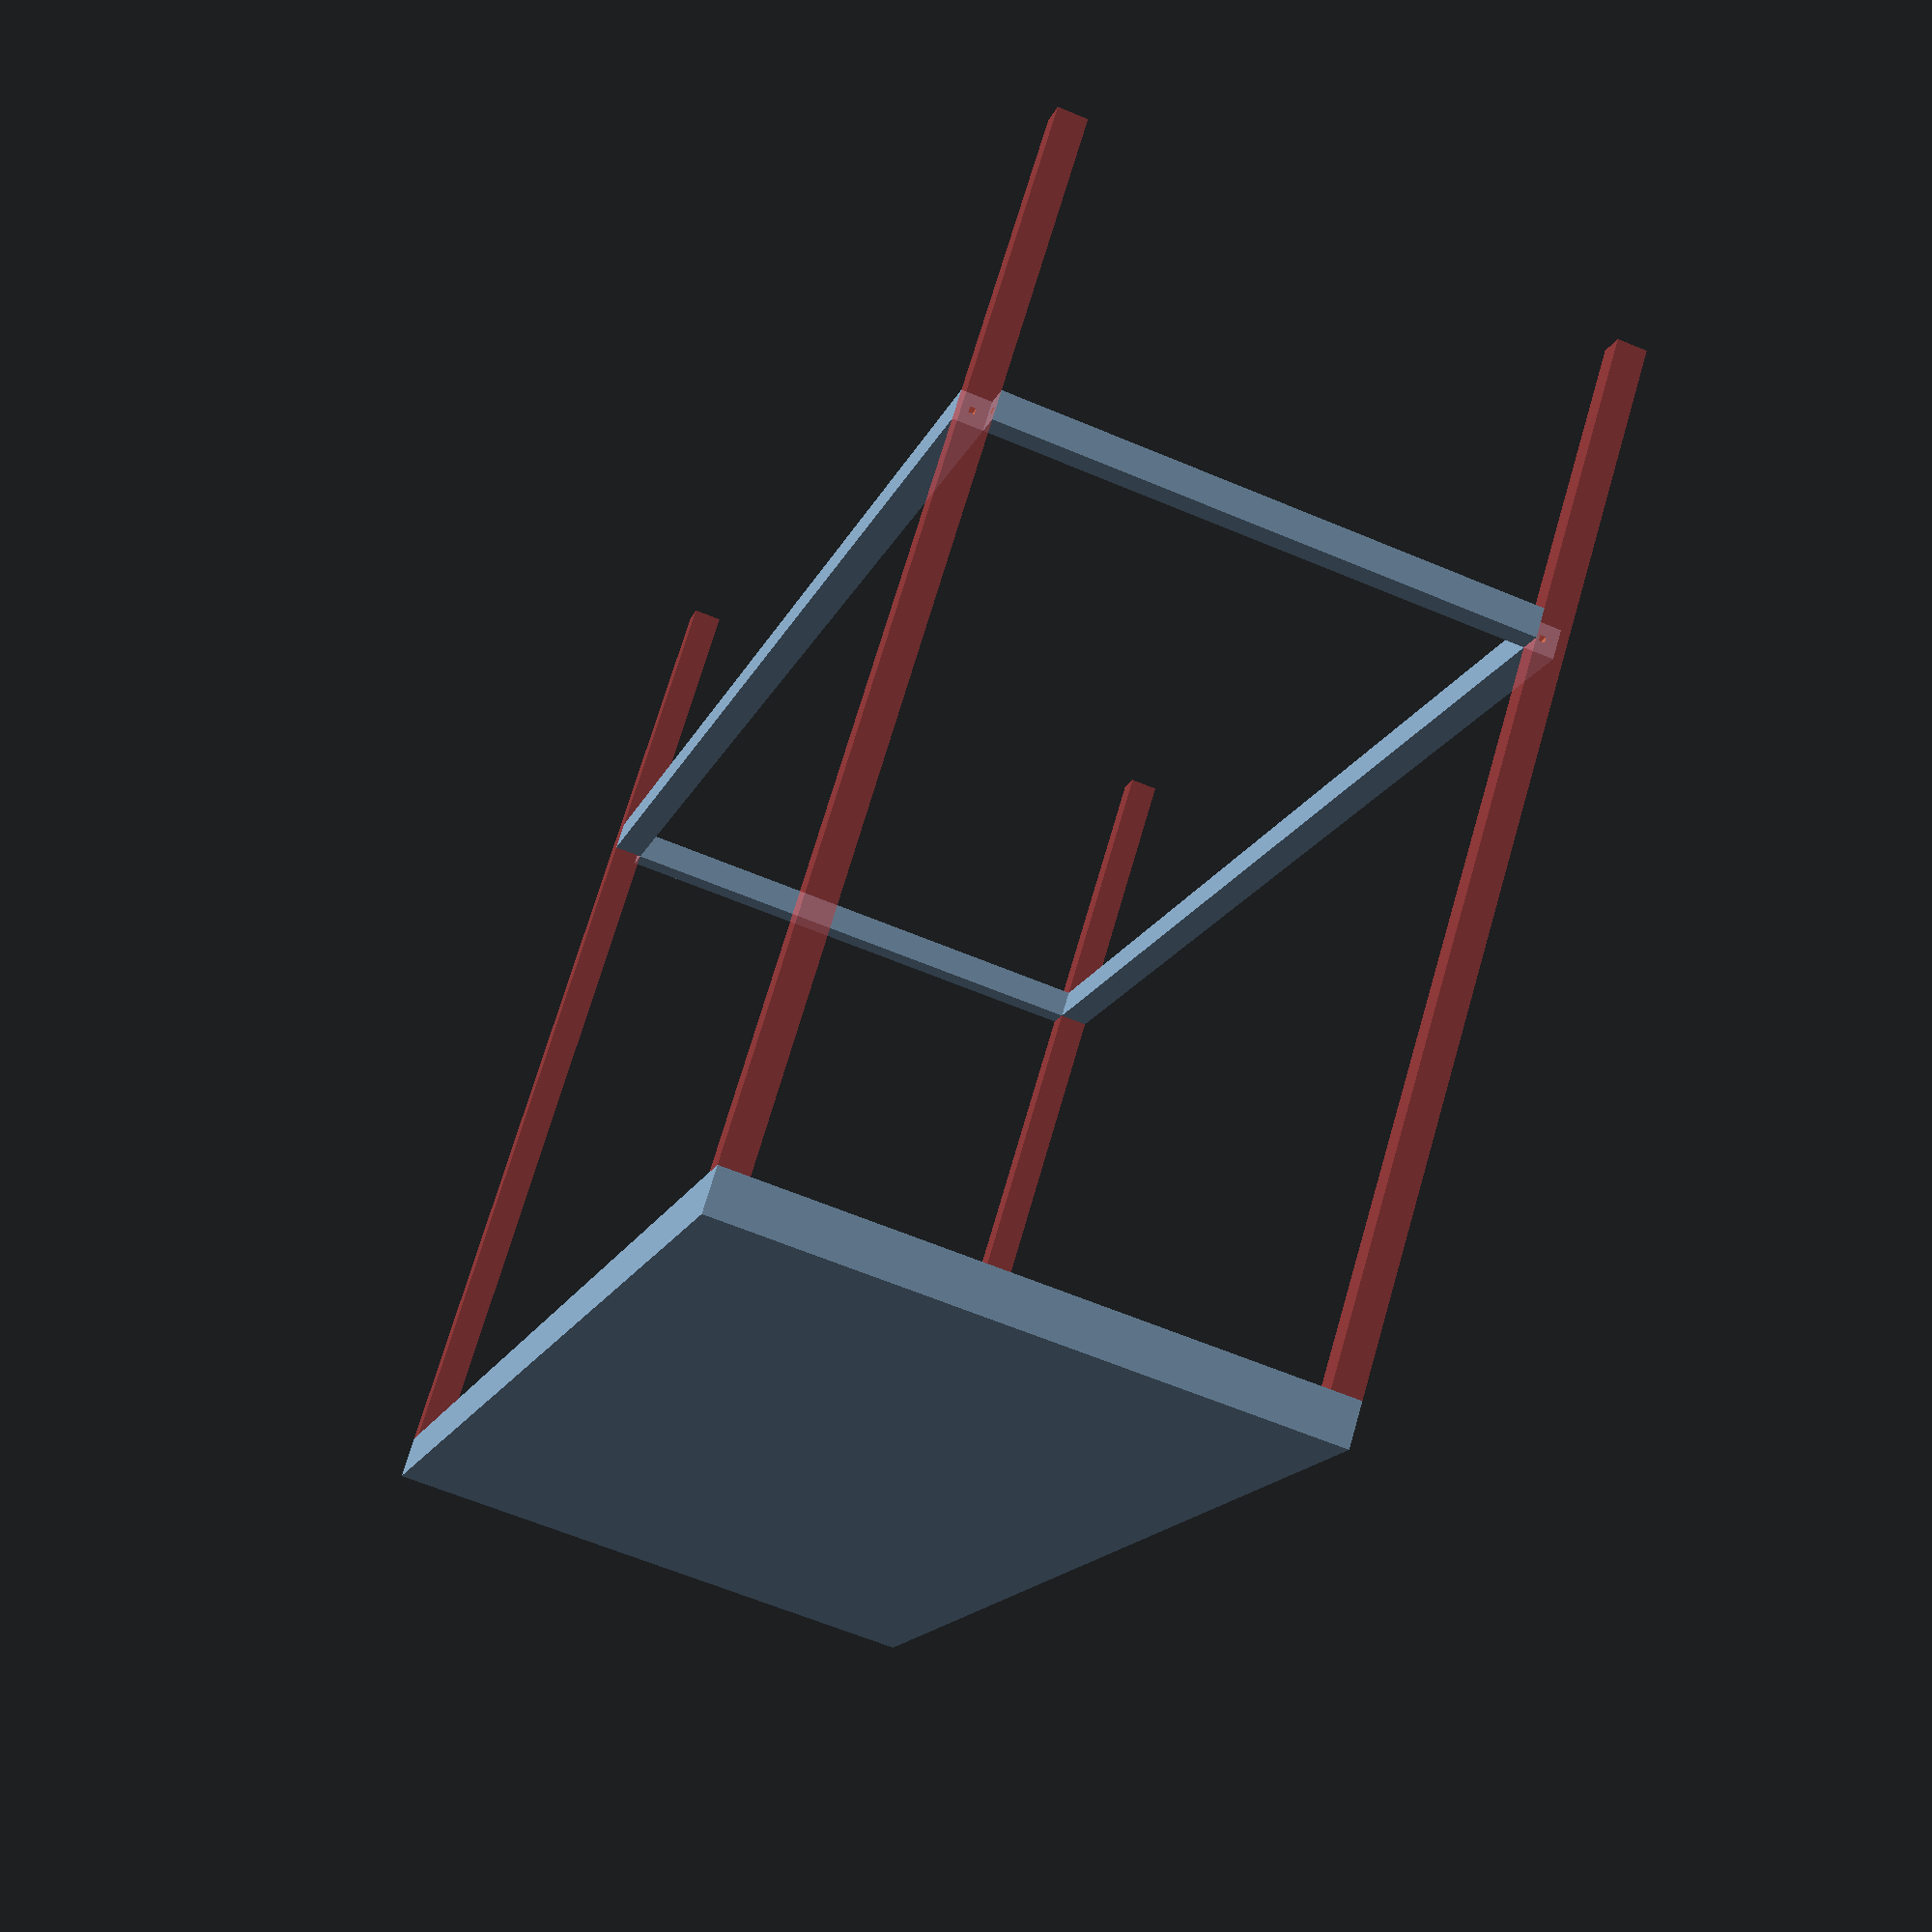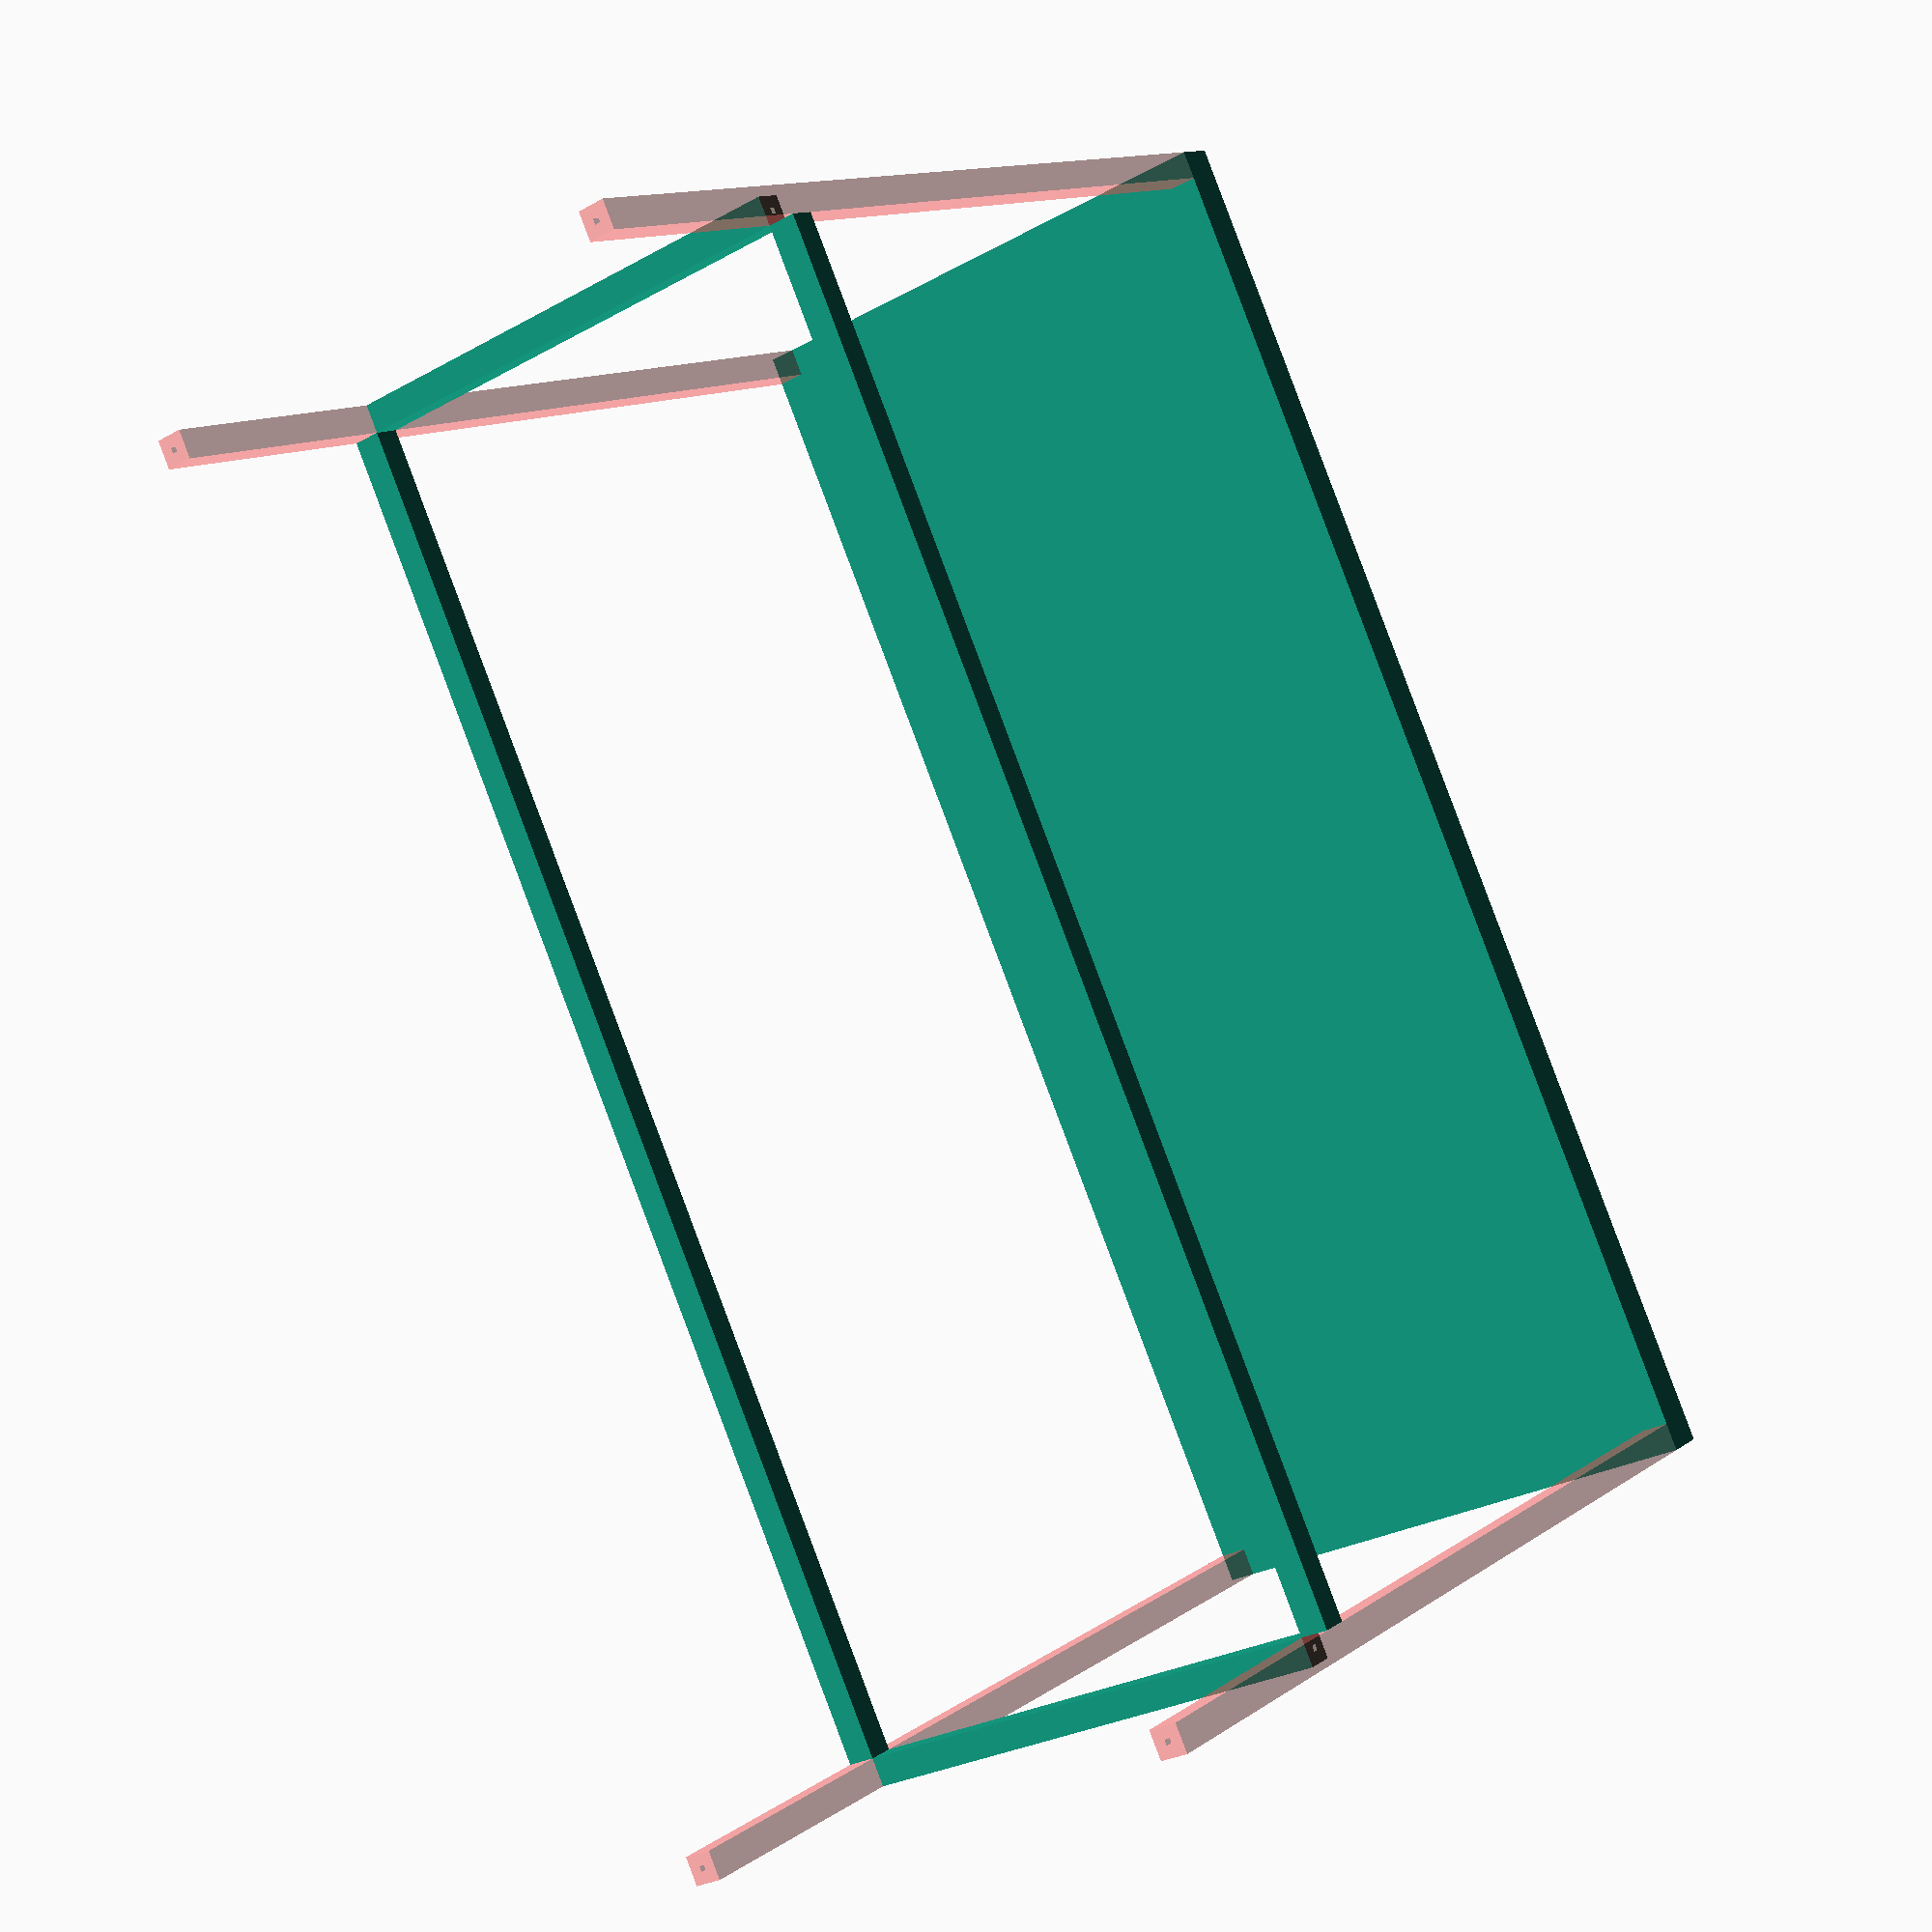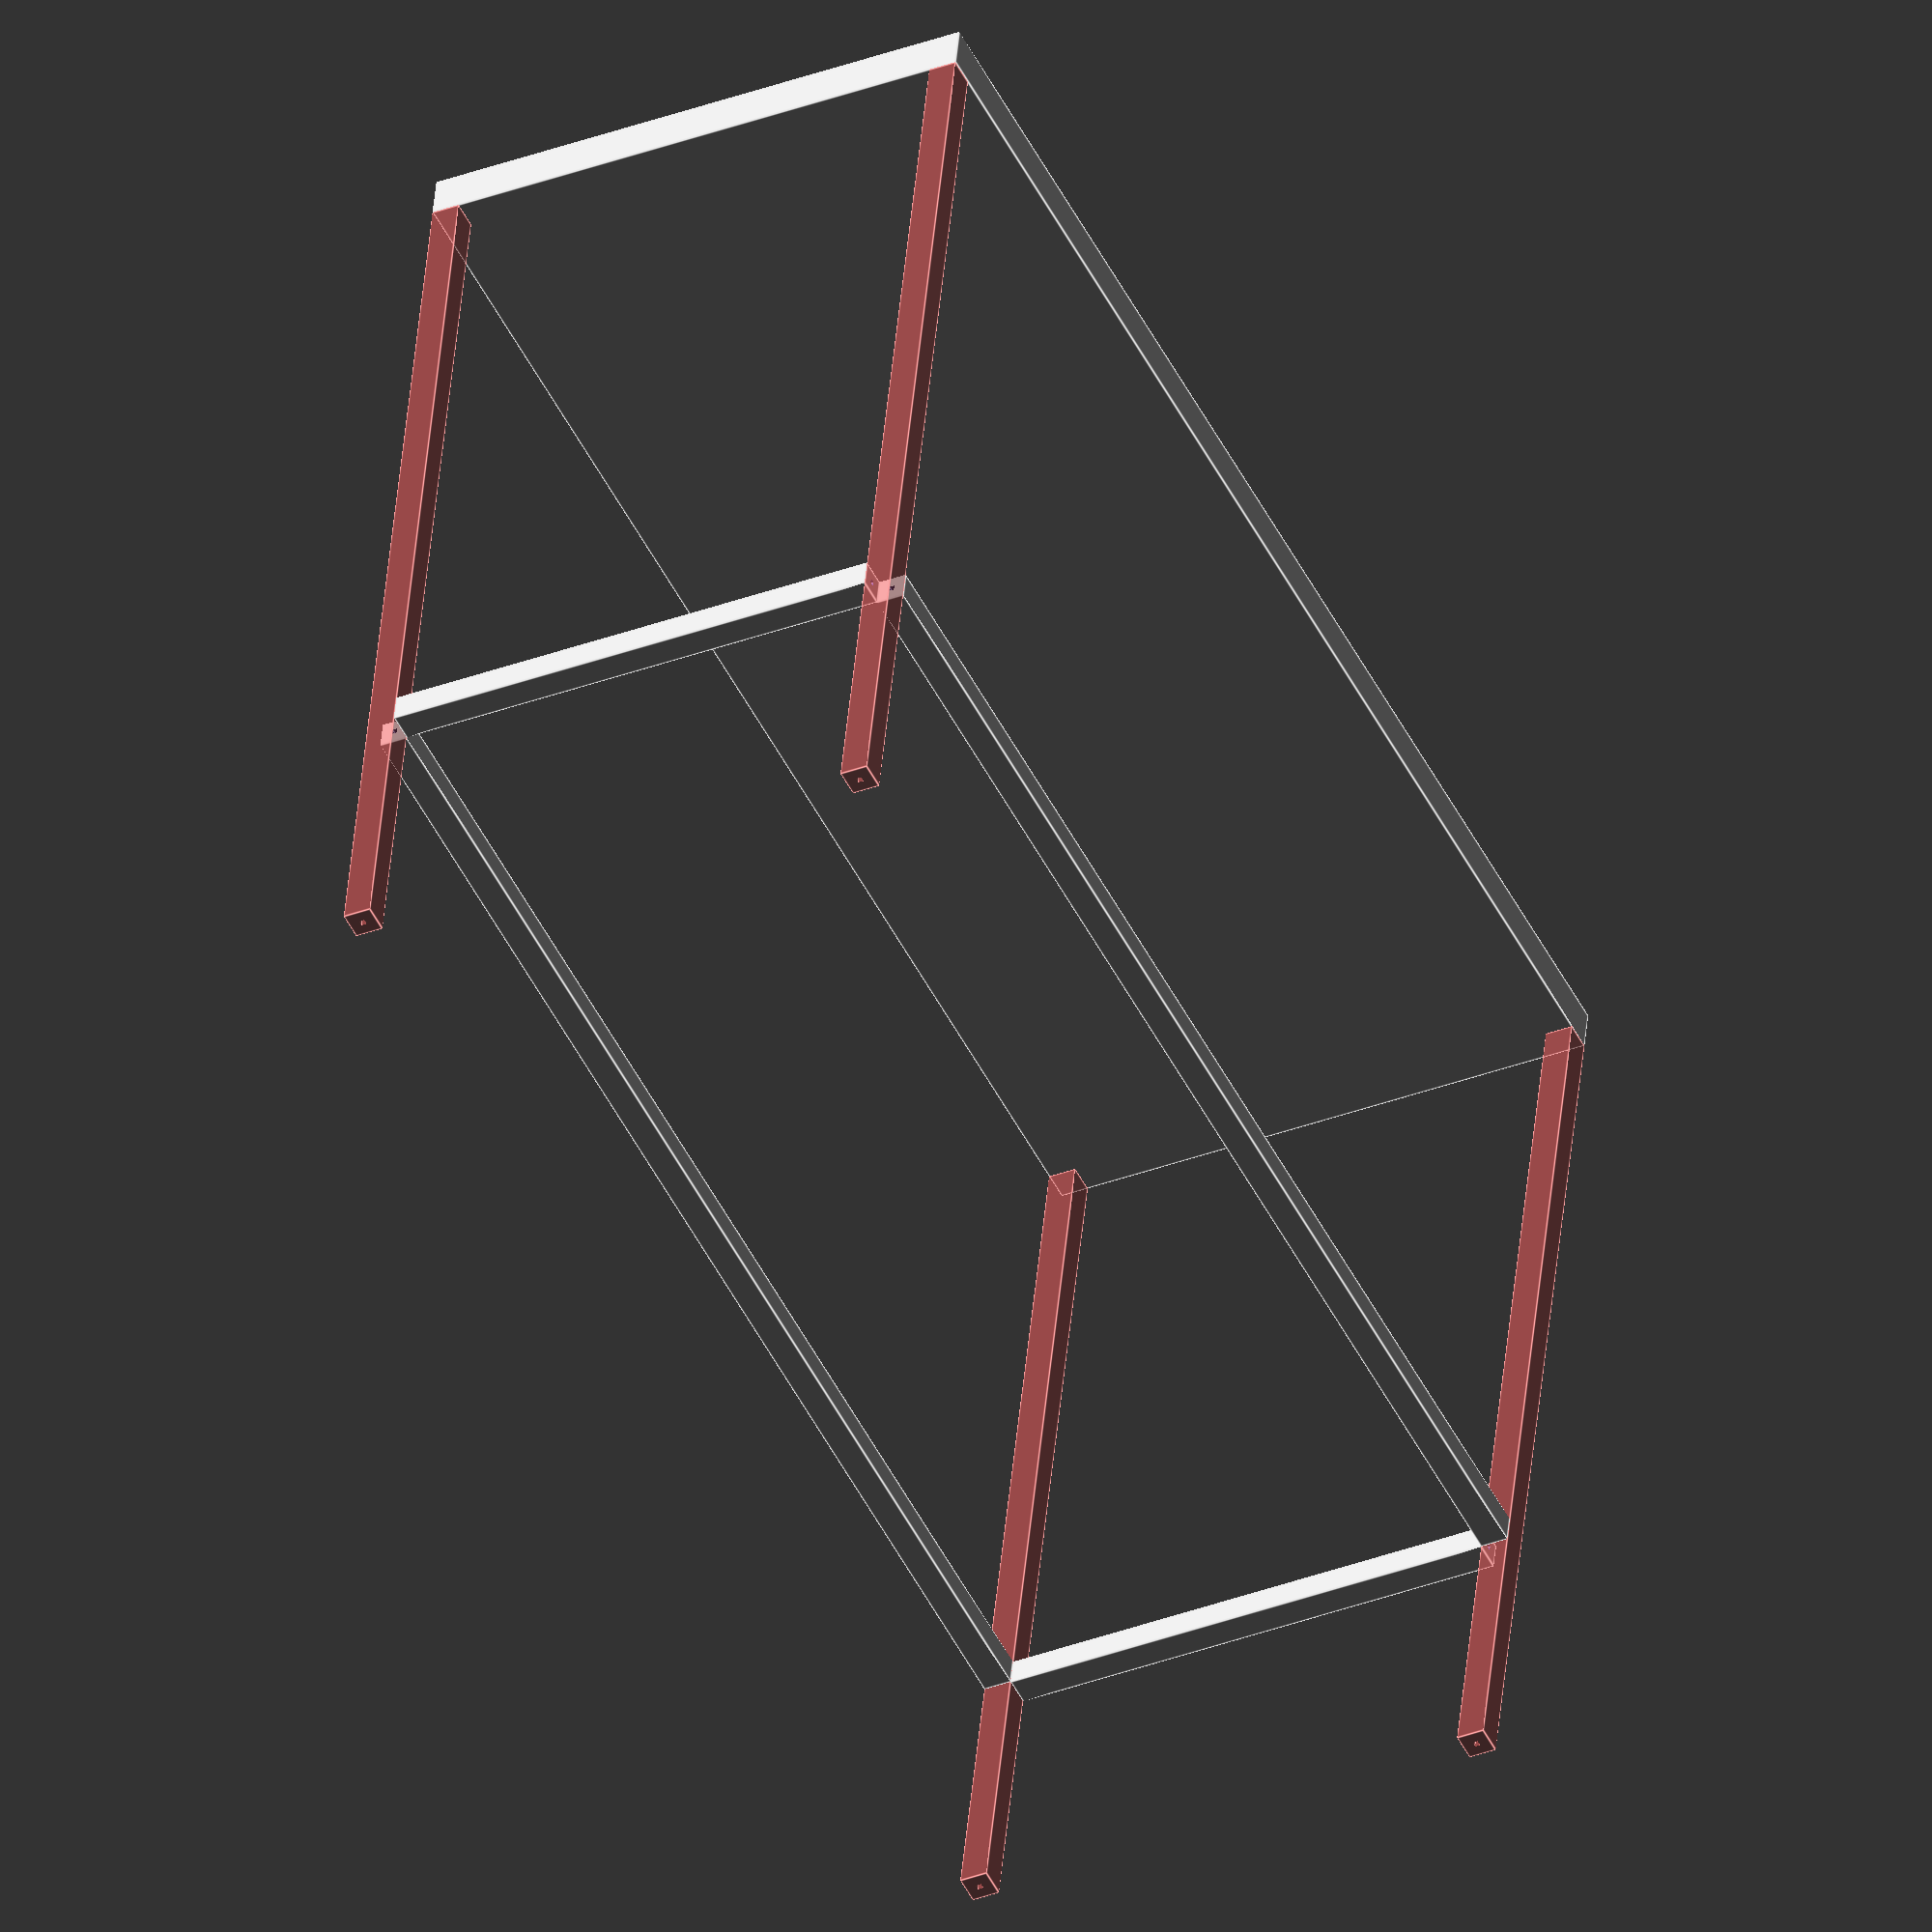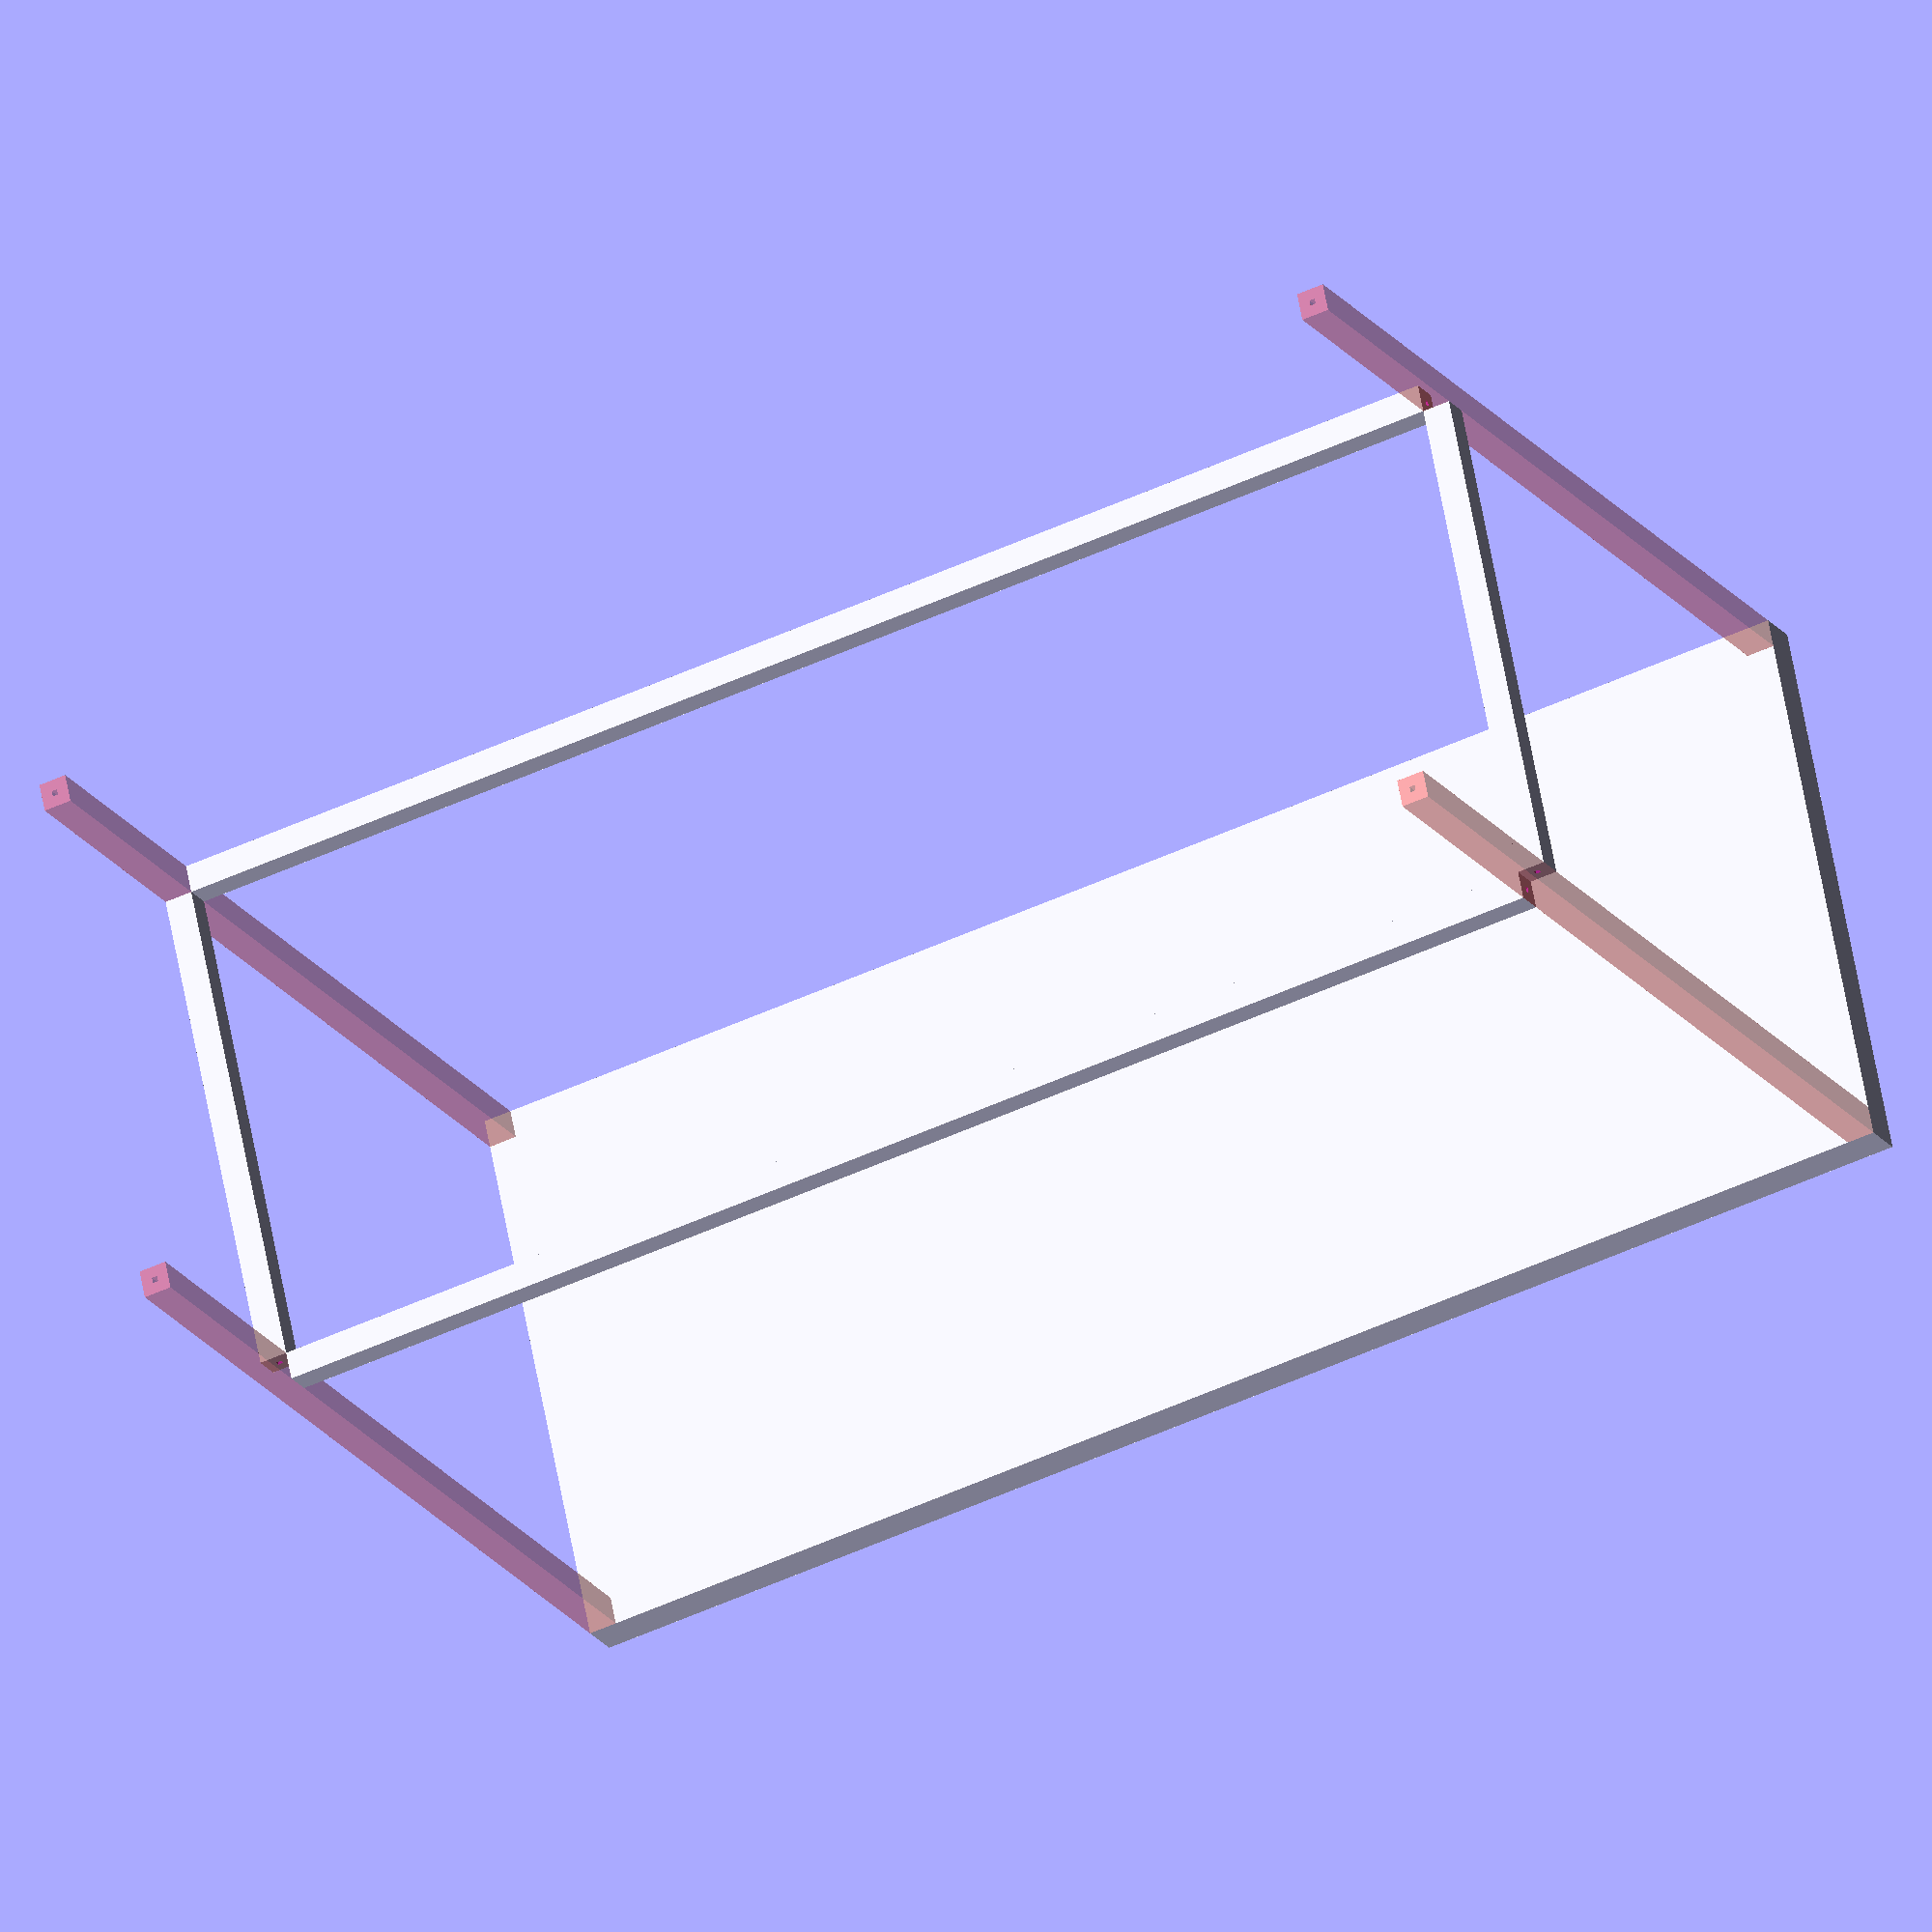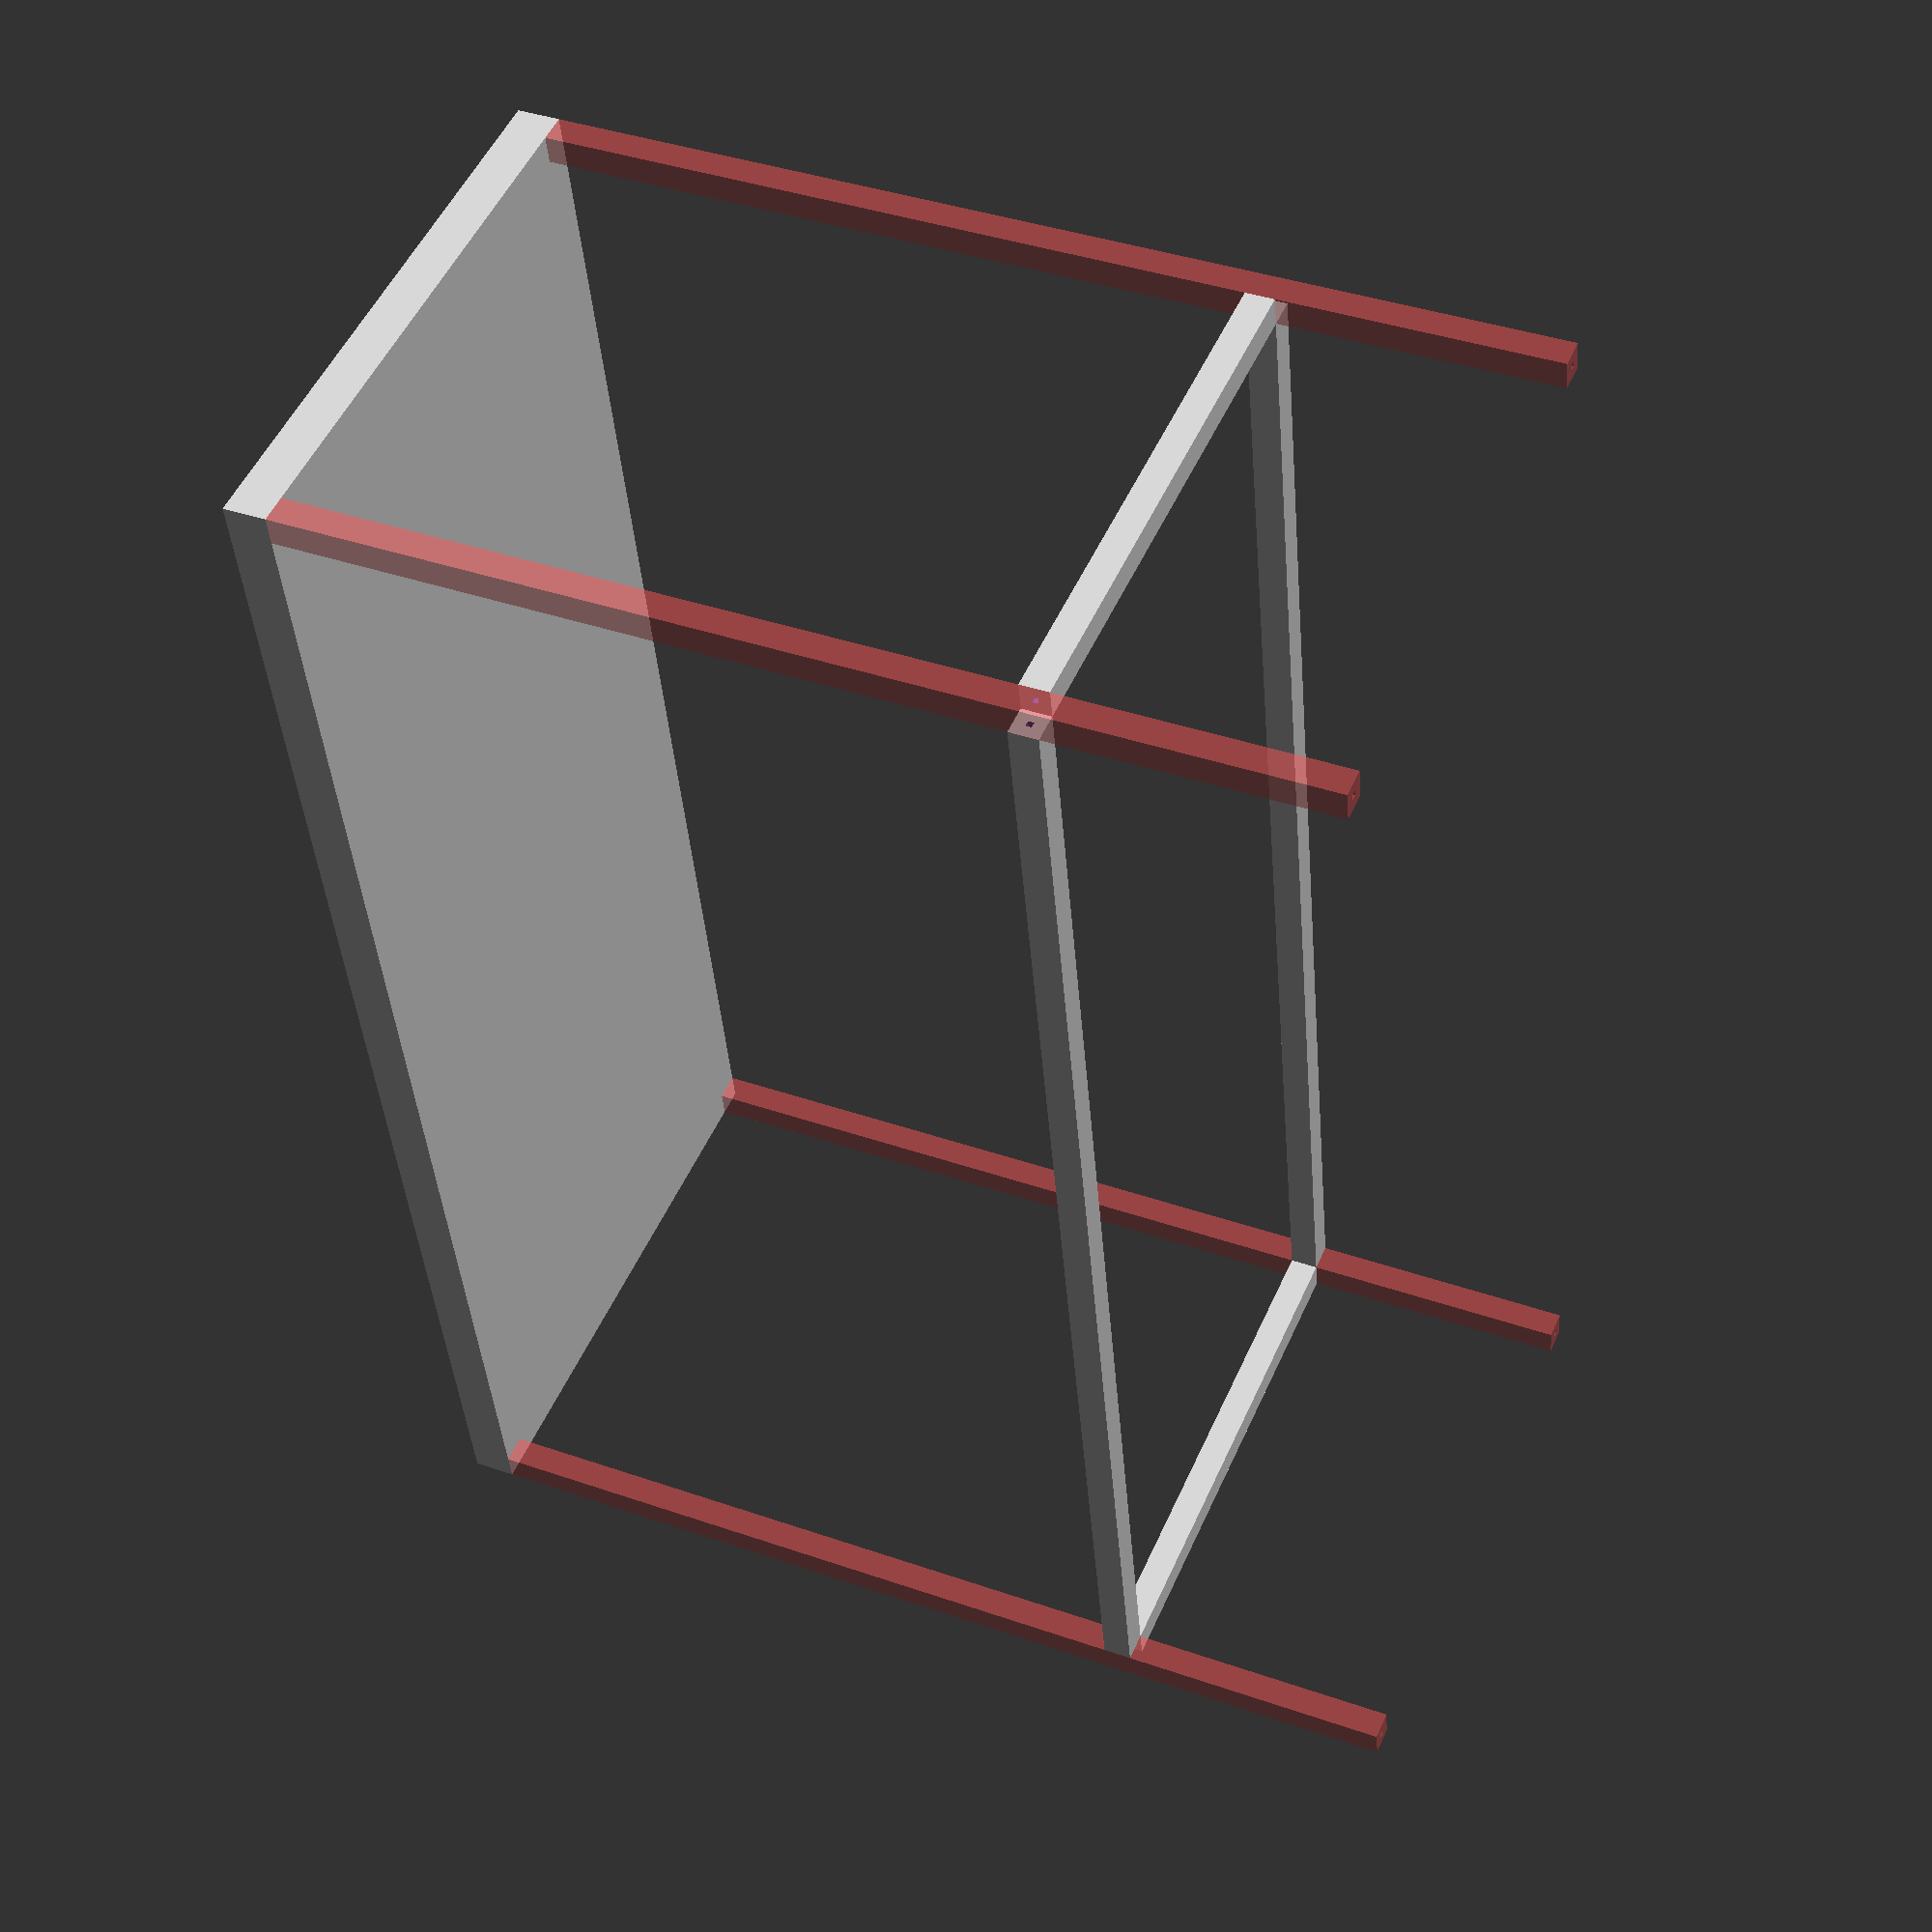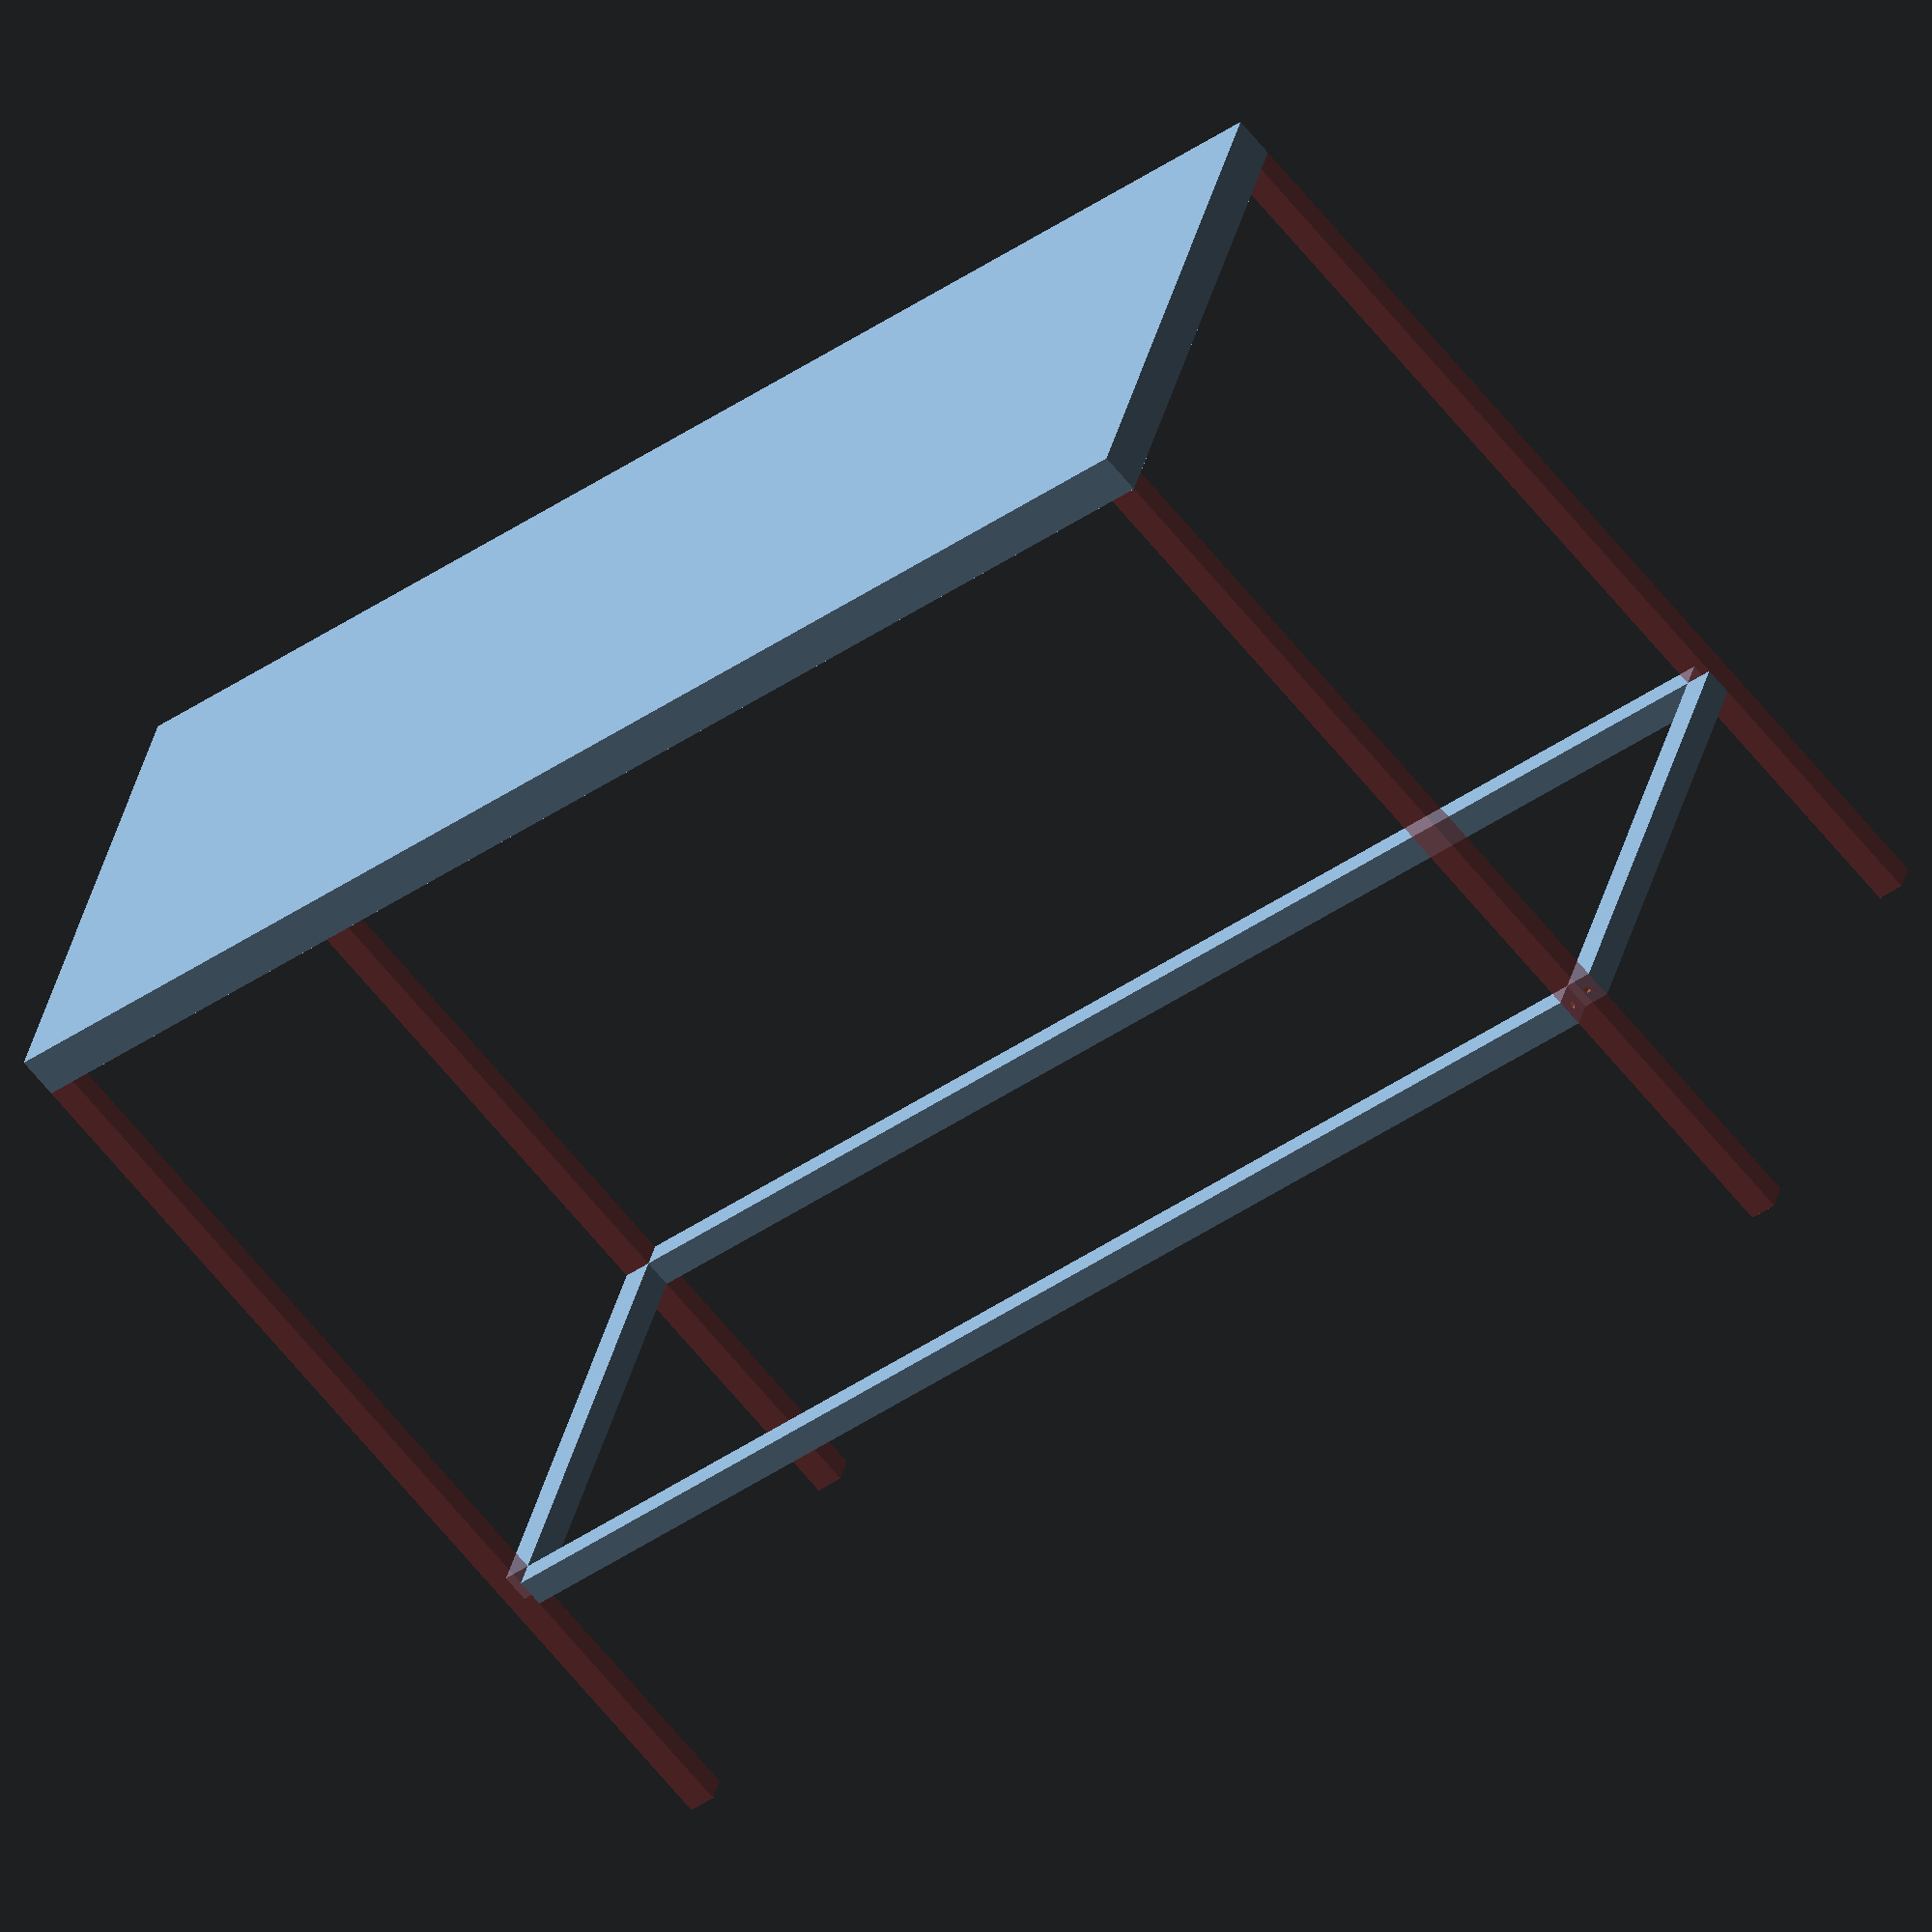
<openscad>
$fa = 1;
$fs = 0.4;

leg_width=20;
leg_length=20;
leg_height=700;

top_width=400;
top_length=1000;
top_thickness=30;

support_width=20;
support_length=20;
//support_height=top_length;

module square_tube(tube_width=50, tube_length=50, tube_height=700, wall_thickness=16){
    
    inside_width = tube_width-wall_thickness;
    inside_length = tube_length-wall_thickness;
    
    translate([0,0,tube_height/2]){
    difference(){
      cube([tube_width, tube_length, tube_height], center=true);
        
      translate([0,0,-0.5])
        
        scale([1,1,1.10])
        
        cube([inside_width,inside_length,tube_height], center=true);
    }}
}

module flat_surface(surface_width=400, surface_length=1000,surface_thickness=20, surface_height){
  translate([0,0,surface_height])
  cube([surface_width, surface_length, surface_thickness],center=true);    
    
}
// Table Legs
short_side=(top_width/2)-(leg_width/2);
long_side=(top_length/2)-(leg_length/2);

// Back
#translate ([-short_side,long_side,0])
  square_tube(tube_width=leg_width, tube_length=leg_length, tube_height=leg_height);

#translate ([-short_side,-long_side,0])
  square_tube(tube_width=leg_width, tube_length=leg_length, tube_height=leg_height);

// Front
#translate ([short_side,long_side,0])
  square_tube(tube_width=leg_width, tube_length=leg_length, tube_height=leg_height);

#translate([short_side,-long_side,0])
  square_tube(tube_width=leg_width, tube_length=leg_length, tube_height=leg_height);
  
// Table Surface
flat_surface(surface_width=top_width, surface_length=top_length, surface_height=leg_height+(top_thickness/2), surface_thickness=top_thickness);

// Supports
// Front
rotate([90,0,0]){
translate([top_width/2-support_width/2,top_width/2,(-top_length/2)+(leg_length)])
  square_tube(tube_width=support_width, tube_length=support_length, tube_height=top_length-(2*leg_length));
  
// Back
translate([-(top_width/2-support_width/2),top_width/2,(-top_length/2)+(leg_length)])
  square_tube(tube_width=support_width, tube_length=support_length, tube_height=top_length-(2*leg_length));}
  
// Side
rotate([90,0,90]){
translate([-top_length/2+leg_width/2,top_width/2,(-top_width/2)+(leg_width)])
  square_tube(tube_width=support_width, tube_length=support_length, tube_height=top_width-(2*leg_width));

// Side 2
translate([top_length/2-leg_width/2,top_width/2,(-top_width/2)+(leg_width)])
  square_tube(tube_width=support_width, tube_length=support_length, tube_height=top_width-(2*leg_width));}

/*
// Supports Under Top
// Front
rotate([90,0,0]){
translate([top_width/2-support_width/2,top_width/2,(-top_length/2)+(leg_length)])
  square_tube(tube_width=support_width, tube_length=support_length, tube_height=leg_height);
  
// Back
translate([-(top_width/2-support_width/2),top_width/2,(-top_length/2)+(leg_length)])
  square_tube(tube_width=support_width, tube_length=support_length, tube_height=top_length-(2*leg_length));}
  
// Side
rotate([90,0,90]){
translate([-top_length/2+leg_width/2,top_width/2,(-top_width/2)+(leg_width)])
  square_tube(tube_width=support_width, tube_length=support_length, tube_height=top_width-(2*leg_width));

// Side 2
translate([top_length/2-leg_width/2,top_width/2,(-top_width/2)+(leg_width)])
  square_tube(tube_width=support_width, tube_length=support_length, tube_height=top_width-(2*leg_width));}*/
</openscad>
<views>
elev=109.5 azim=196.7 roll=163.8 proj=p view=solid
elev=347.8 azim=24.7 roll=212.6 proj=p view=wireframe
elev=316.1 azim=25.7 roll=185.0 proj=o view=edges
elev=21.5 azim=101.6 roll=205.9 proj=o view=wireframe
elev=141.8 azim=191.4 roll=66.1 proj=p view=wireframe
elev=64.6 azim=287.2 roll=38.9 proj=o view=wireframe
</views>
